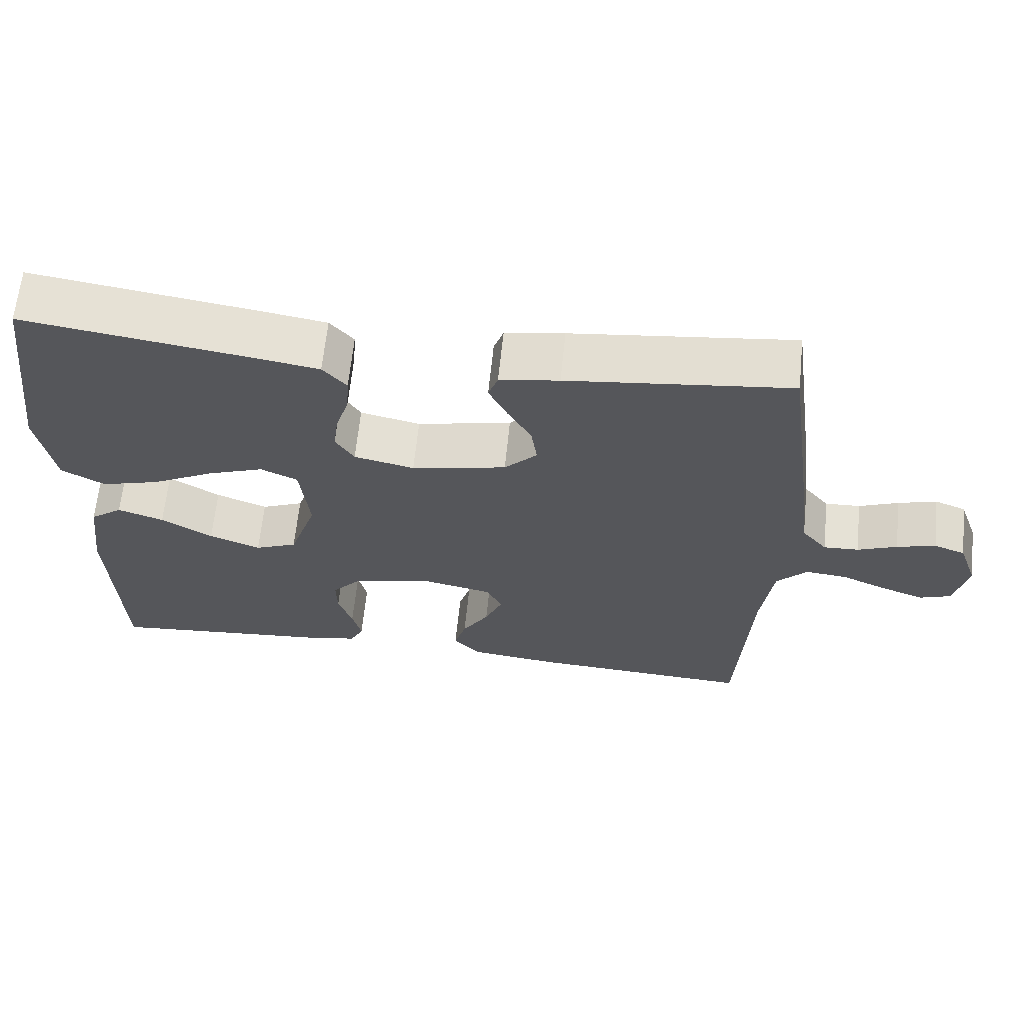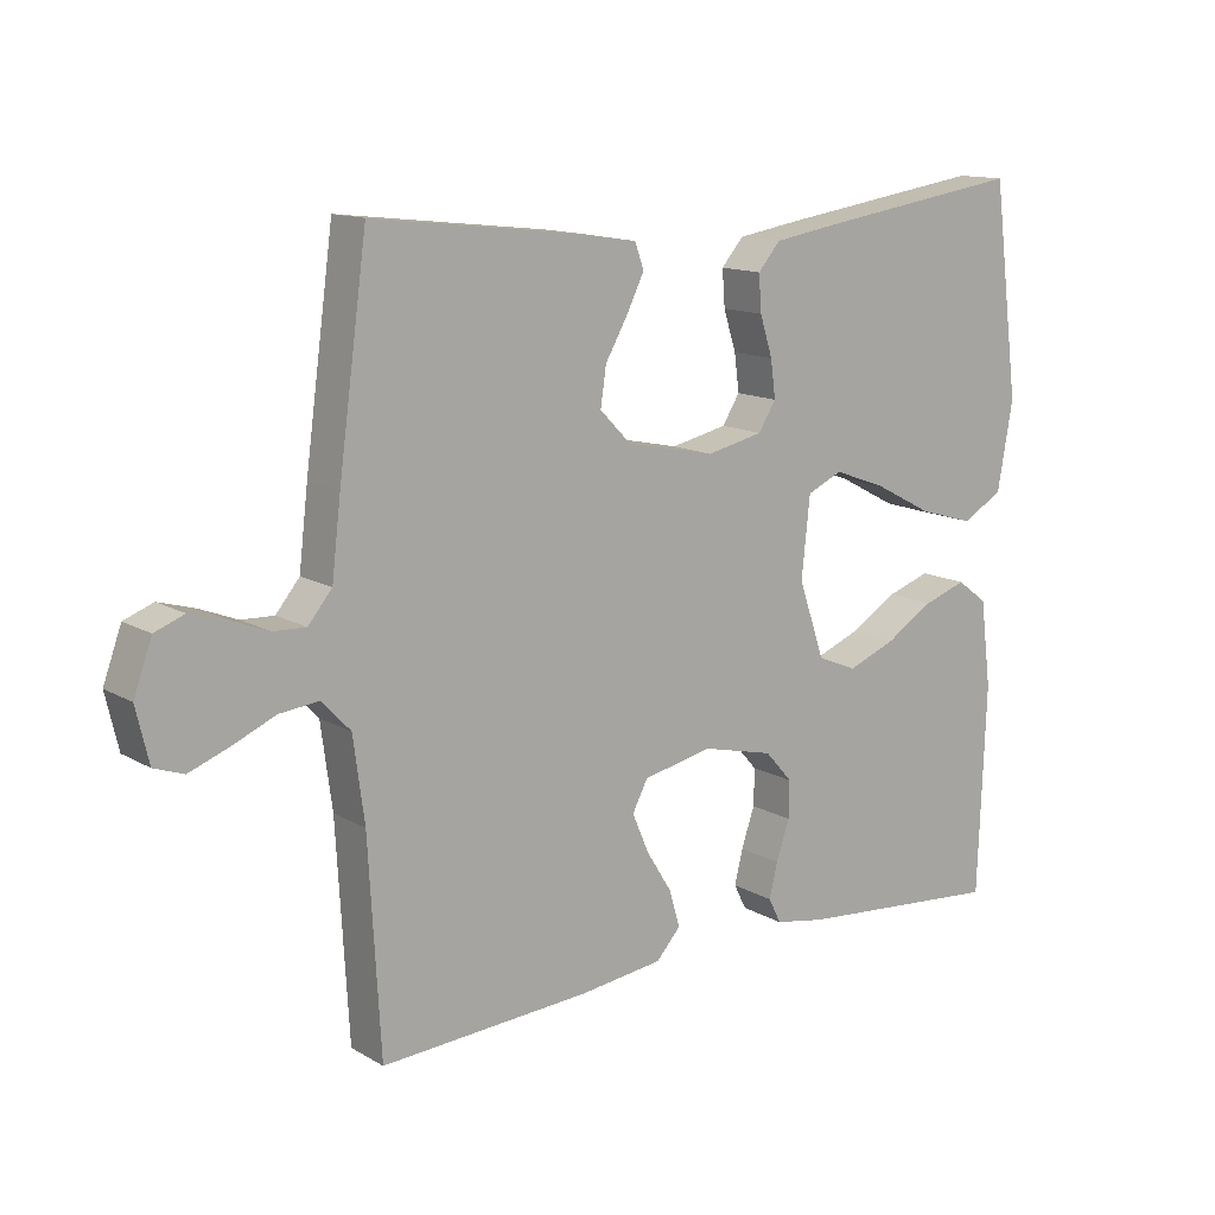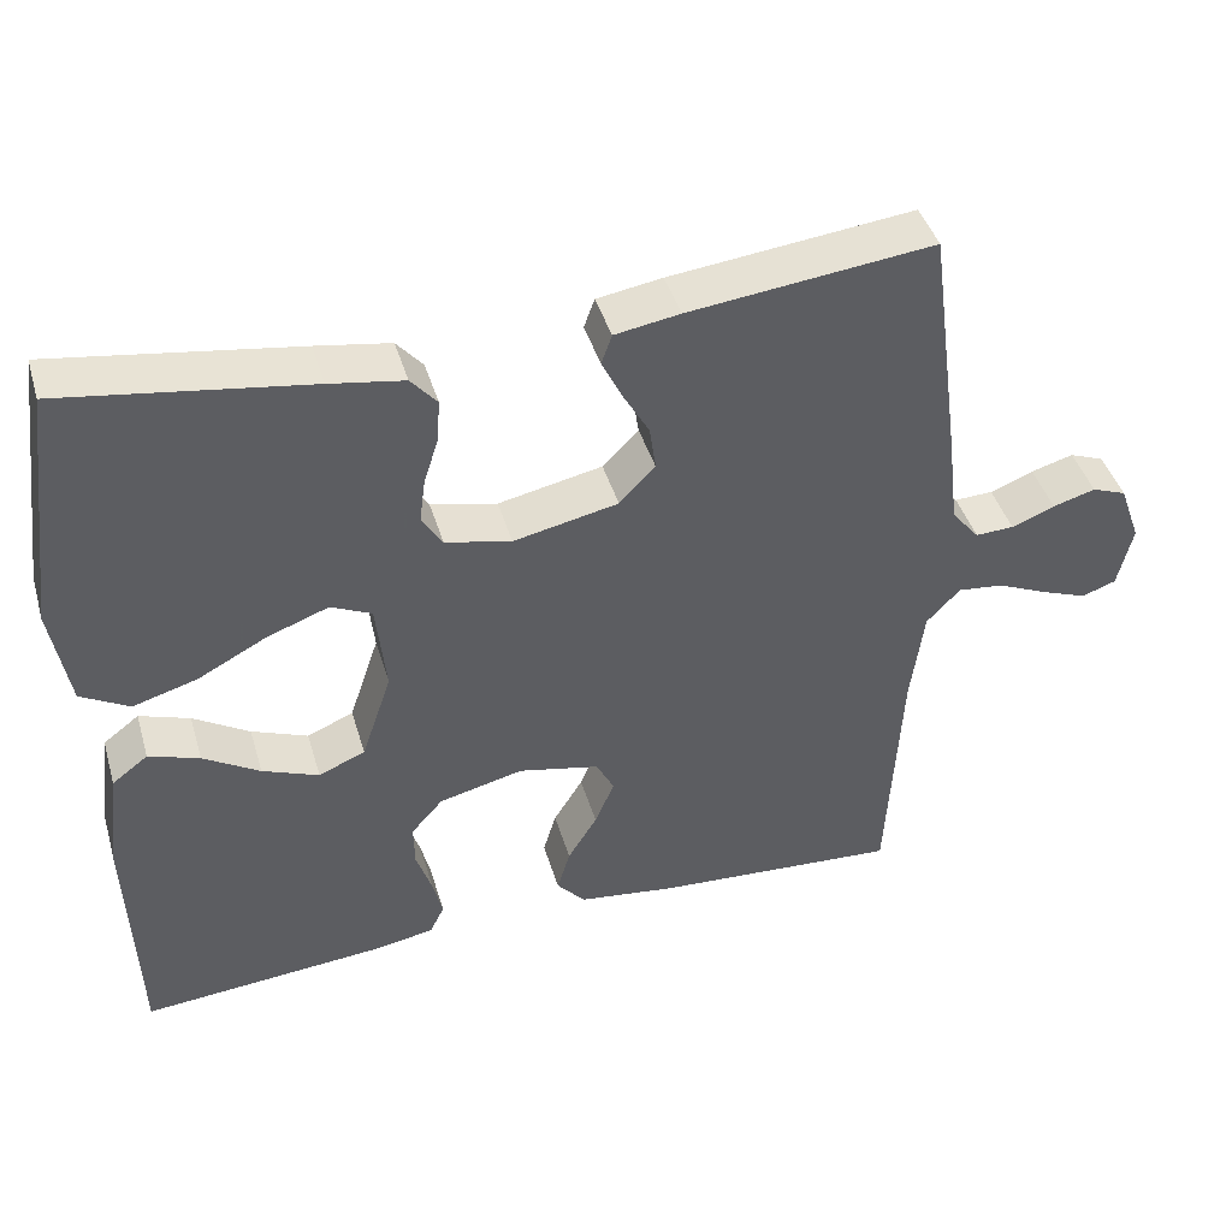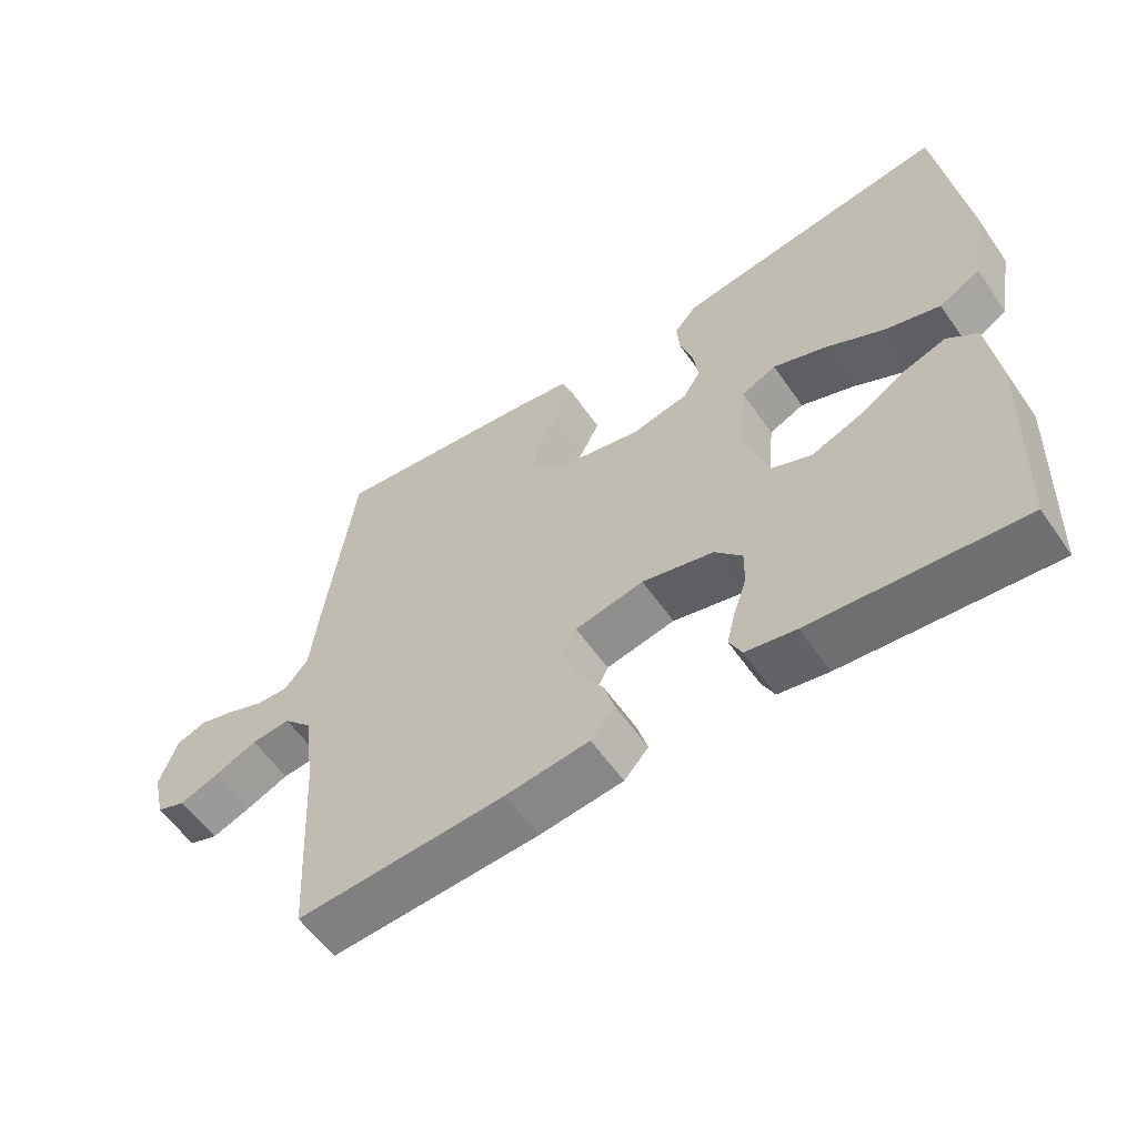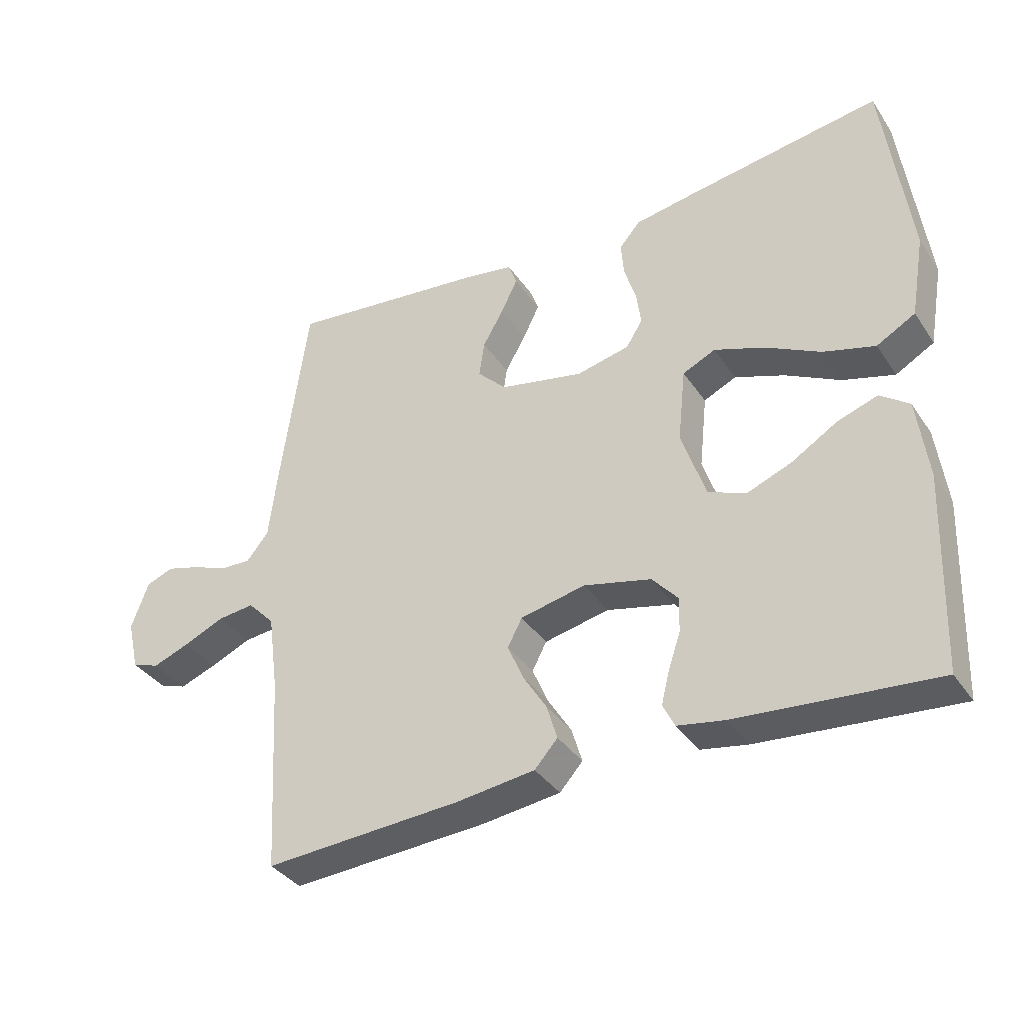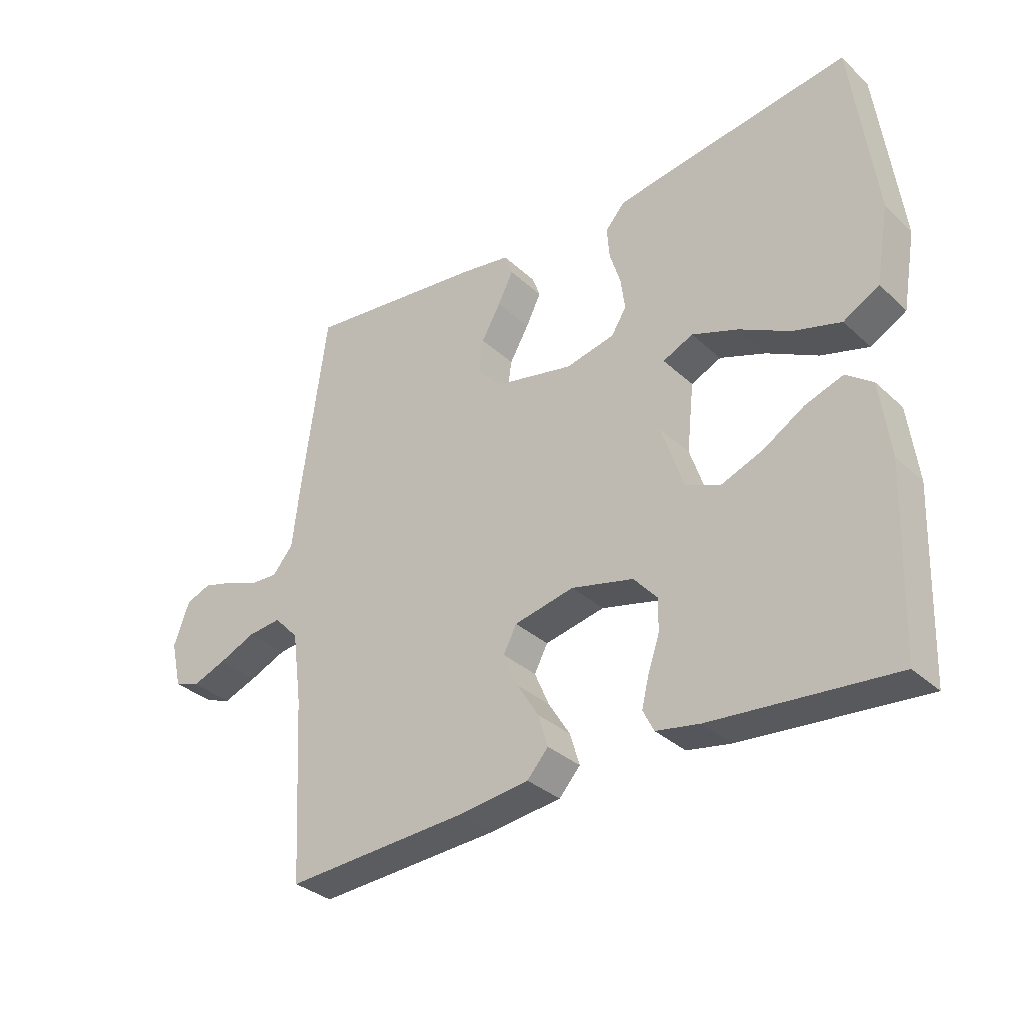
<metadata>
{"format":"obj","ext":"obj","renderer":"f3d","projection":"perspective","resolution":1024,"background":"white","views":[{"elev":64.0,"azim":5.8,"up":"+Z"},{"elev":13.3,"azim":142.0,"up":"+Z"},{"elev":42.7,"azim":-16.2,"up":"+Z"},{"elev":-57.9,"azim":-145.5,"up":"+Z"},{"elev":-36.5,"azim":-150.2,"up":"+Z"},{"elev":-33.2,"azim":-141.2,"up":"+Z"}]}
</metadata>
<code>
v 0.5 0.07 0.5
v 0.541 0.07 0.2
v 0.554 0.07 0.091
v 0.588 0.07 0.05
v 0.635 0.07 0.052
v 0.688 0.07 0.073
v 0.74 0.07 0.088
v 0.782 0.07 0.072
v 0.808 0.07 0
v 0.79 0.07 -0.077
v 0.748 0.07 -0.092
v 0.692 0.07 -0.071
v 0.63 0.07 -0.044
v 0.574 0.07 -0.038
v 0.533 0.07 -0.081
v 0.517 0.07 -0.2
v 0.5 0.07 -0.5
v 0.2 0.07 -0.482
v 0.08 0.07 -0.467
v 0.045 0.07 -0.428
v 0.061 0.07 -0.375
v 0.097 0.07 -0.317
v 0.121 0.07 -0.261
v 0.099 0.07 -0.219
v 0 0.07 -0.198
v -0.103 0.07 -0.223
v -0.142 0.07 -0.267
v -0.141 0.07 -0.32
v -0.122 0.07 -0.376
v -0.11 0.07 -0.425
v -0.128 0.07 -0.461
v -0.2 0.07 -0.474
v -0.5 0.07 -0.5
v -0.511 0.07 -0.2
v -0.495 0.07 -0.076
v -0.451 0.07 -0.043
v -0.389 0.07 -0.064
v -0.32 0.07 -0.106
v -0.251 0.07 -0.133
v -0.194 0.07 -0.109
v -0.157 0.07 0
v -0.169 0.07 0.113
v -0.219 0.07 0.136
v -0.295 0.07 0.108
v -0.379 0.07 0.064
v -0.458 0.07 0.041
v -0.517 0.07 0.074
v -0.539 0.07 0.2
v -0.5 0.07 0.5
v -0.2 0.07 0.455
v -0.109 0.07 0.44
v -0.077 0.07 0.403
v -0.081 0.07 0.351
v -0.099 0.07 0.294
v -0.106 0.07 0.241
v -0.081 0.07 0.201
v 0 0.07 0.183
v 0.128 0.07 0.21
v 0.172 0.07 0.255
v 0.164 0.07 0.31
v 0.132 0.07 0.366
v 0.107 0.07 0.417
v 0.12 0.07 0.453
v 0.2 0.07 0.466
v 0.5 0 0.5
v 0.541 0 0.2
v 0.554 0 0.091
v 0.588 0 0.05
v 0.635 0 0.052
v 0.688 0 0.073
v 0.74 0 0.088
v 0.782 0 0.072
v 0.808 0 0
v 0.79 0 -0.077
v 0.748 0 -0.092
v 0.692 0 -0.071
v 0.63 0 -0.044
v 0.574 0 -0.038
v 0.533 0 -0.081
v 0.517 0 -0.2
v 0.5 0 -0.5
v 0.2 0 -0.482
v 0.08 0 -0.467
v 0.045 0 -0.428
v 0.061 0 -0.375
v 0.097 0 -0.317
v 0.121 0 -0.261
v 0.099 0 -0.219
v 0 0 -0.198
v -0.103 0 -0.223
v -0.142 0 -0.267
v -0.141 0 -0.32
v -0.122 0 -0.376
v -0.11 0 -0.425
v -0.128 0 -0.461
v -0.2 0 -0.474
v -0.5 0 -0.5
v -0.511 0 -0.2
v -0.495 0 -0.076
v -0.451 0 -0.043
v -0.389 0 -0.064
v -0.32 0 -0.106
v -0.251 0 -0.133
v -0.194 0 -0.109
v -0.157 0 0
v -0.169 0 0.113
v -0.219 0 0.136
v -0.295 0 0.108
v -0.379 0 0.064
v -0.458 0 0.041
v -0.517 0 0.074
v -0.539 0 0.2
v -0.5 0 0.5
v -0.2 0 0.455
v -0.109 0 0.44
v -0.077 0 0.403
v -0.081 0 0.351
v -0.099 0 0.294
v -0.106 0 0.241
v -0.081 0 0.201
v 0 0 0.183
v 0.128 0 0.21
v 0.172 0 0.255
v 0.164 0 0.31
v 0.132 0 0.366
v 0.107 0 0.417
v 0.12 0 0.453
v 0.2 0 0.466
f 1 2 3
f 64 1 3
f 63 64 3
f 62 63 3
f 61 62 3
f 60 61 3
f 59 60 3 4
f 58 59 4
f 57 58 4
f 56 57 4
f 52 53 54
f 51 52 54
f 50 51 54
f 49 50 54
f 48 49 54
f 47 48 54
f 46 47 54
f 45 46 54
f 44 45 54
f 43 44 54 55
f 42 43 55 56
f 36 37 38
f 35 36 38
f 34 35 38
f 33 34 38
f 32 33 38
f 31 32 38
f 30 31 38
f 29 30 38
f 28 29 38
f 27 28 38 39
f 26 27 39 40
f 20 21 22
f 19 20 22
f 18 19 22
f 17 18 22
f 16 17 22
f 15 16 22 23
f 14 15 23 24
f 11 12 13
f 10 11 13
f 9 10 13
f 8 9 13
f 7 8 13
f 6 7 13
f 5 6 13
f 4 5 13 14
f 14 24 25
f 4 14 25
f 56 4 25
f 42 56 25
f 41 42 25
f 25 26 40 41
f 67 66 65
f 67 65 128
f 67 128 127
f 67 127 126
f 67 126 125
f 67 125 124
f 68 67 124 123
f 68 123 122
f 68 122 121
f 68 121 120
f 118 117 116
f 118 116 115
f 118 115 114
f 118 114 113
f 118 113 112
f 118 112 111
f 118 111 110
f 118 110 109
f 118 109 108
f 119 118 108 107
f 120 119 107 106
f 102 101 100
f 102 100 99
f 102 99 98
f 102 98 97
f 102 97 96
f 102 96 95
f 102 95 94
f 102 94 93
f 102 93 92
f 103 102 92 91
f 104 103 91 90
f 86 85 84
f 86 84 83
f 86 83 82
f 86 82 81
f 86 81 80
f 87 86 80 79
f 88 87 79 78
f 77 76 75
f 77 75 74
f 77 74 73
f 77 73 72
f 77 72 71
f 77 71 70
f 77 70 69
f 78 77 69 68
f 89 88 78
f 89 78 68
f 89 68 120
f 89 120 106
f 89 106 105
f 105 104 90 89
f 1 65 66 2
f 2 66 67 3
f 3 67 68 4
f 4 68 69 5
f 5 69 70 6
f 6 70 71 7
f 7 71 72 8
f 8 72 73 9
f 9 73 74 10
f 10 74 75 11
f 11 75 76 12
f 12 76 77 13
f 13 77 78 14
f 14 78 79 15
f 15 79 80 16
f 16 80 81 17
f 17 81 82 18
f 18 82 83 19
f 19 83 84 20
f 20 84 85 21
f 21 85 86 22
f 22 86 87 23
f 23 87 88 24
f 24 88 89 25
f 25 89 90 26
f 26 90 91 27
f 27 91 92 28
f 28 92 93 29
f 29 93 94 30
f 30 94 95 31
f 31 95 96 32
f 32 96 97 33
f 33 97 98 34
f 34 98 99 35
f 35 99 100 36
f 36 100 101 37
f 37 101 102 38
f 38 102 103 39
f 39 103 104 40
f 40 104 105 41
f 41 105 106 42
f 42 106 107 43
f 43 107 108 44
f 44 108 109 45
f 45 109 110 46
f 46 110 111 47
f 47 111 112 48
f 48 112 113 49
f 49 113 114 50
f 50 114 115 51
f 51 115 116 52
f 52 116 117 53
f 53 117 118 54
f 54 118 119 55
f 55 119 120 56
f 56 120 121 57
f 57 121 122 58
f 58 122 123 59
f 59 123 124 60
f 60 124 125 61
f 61 125 126 62
f 62 126 127 63
f 63 127 128 64
f 64 128 65 1

</code>
